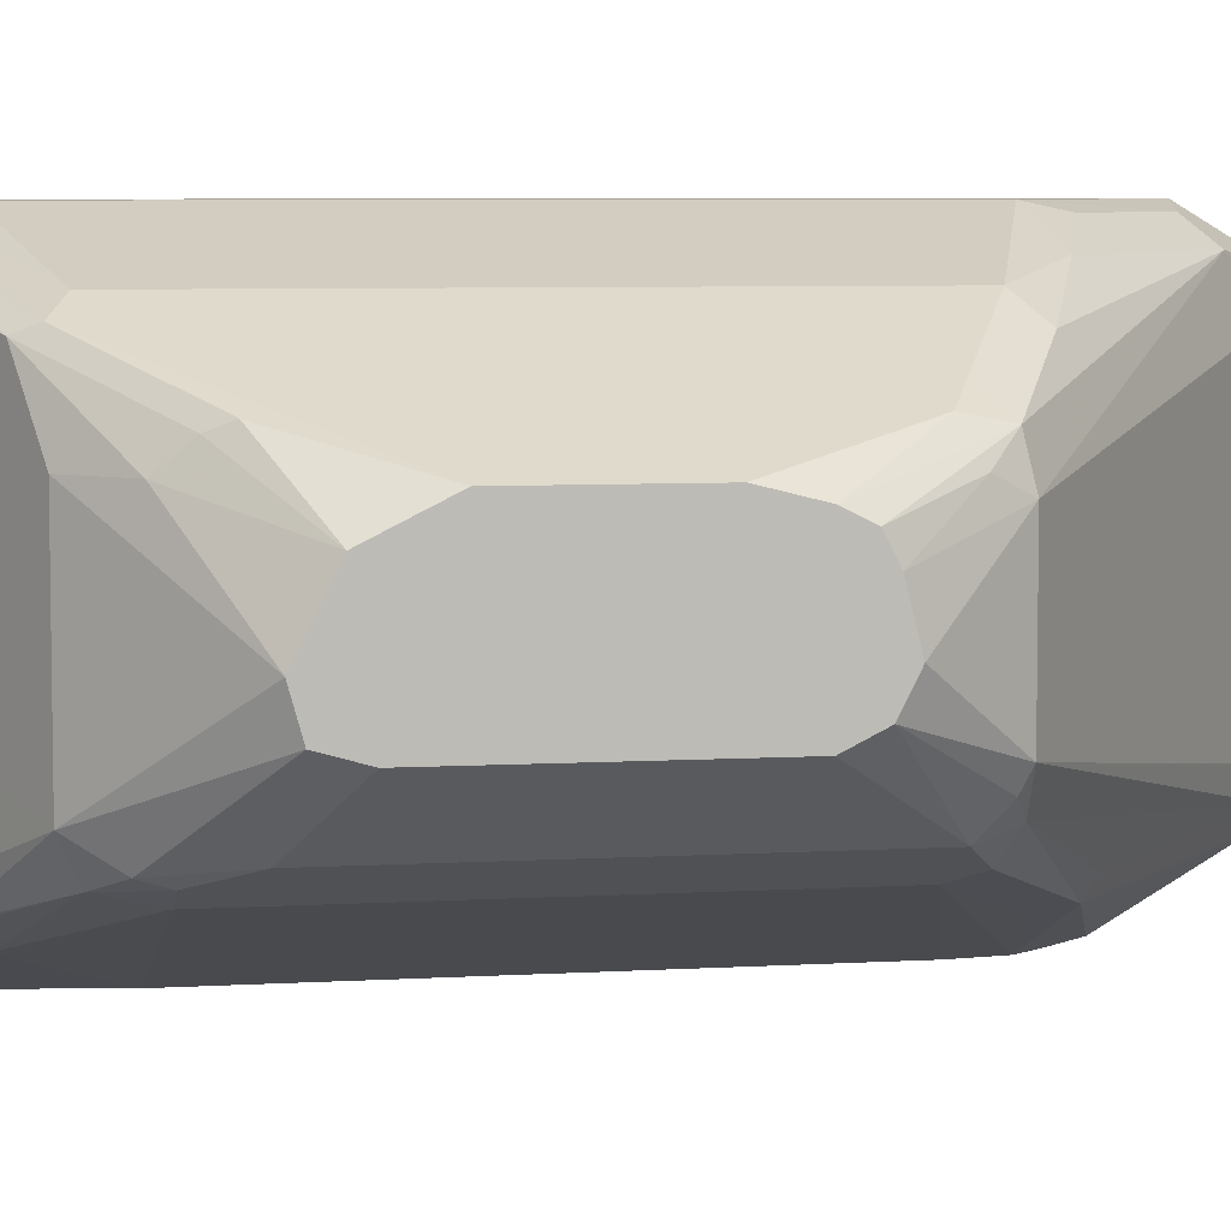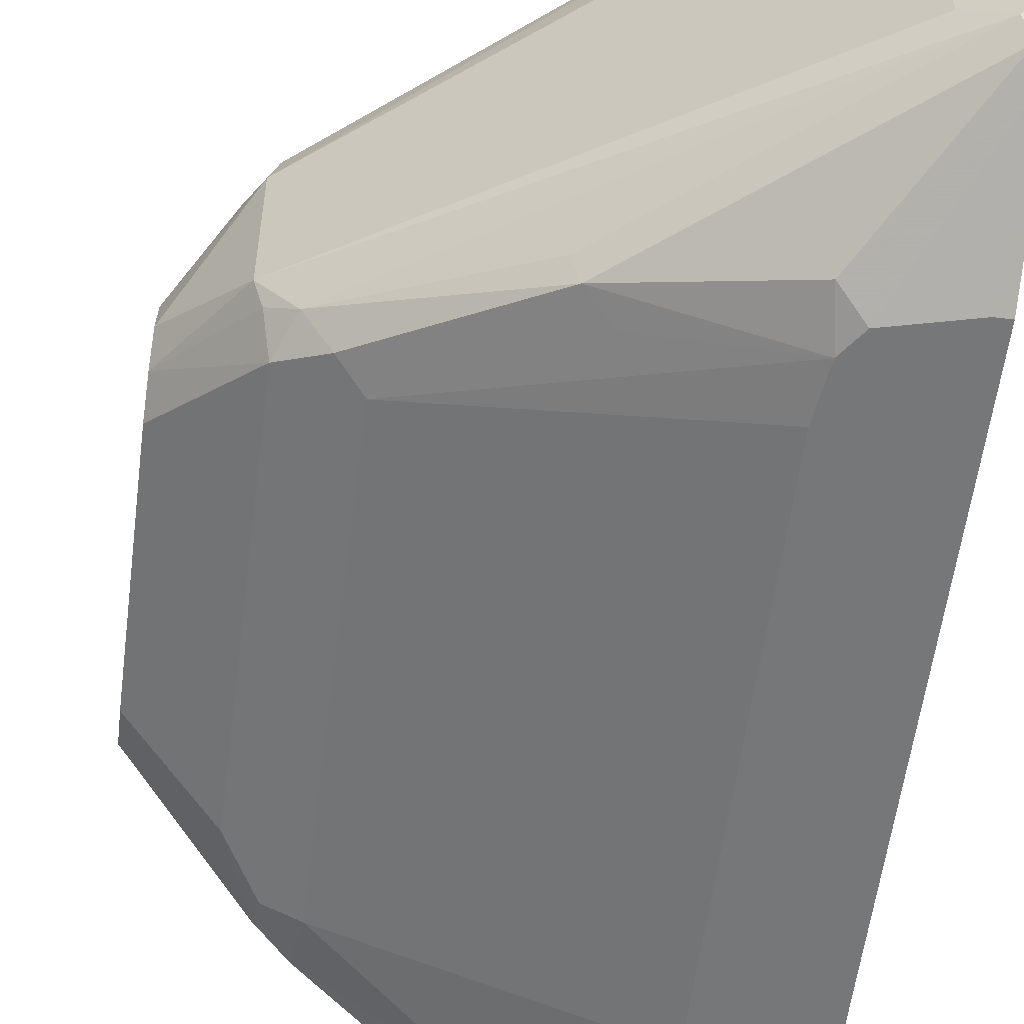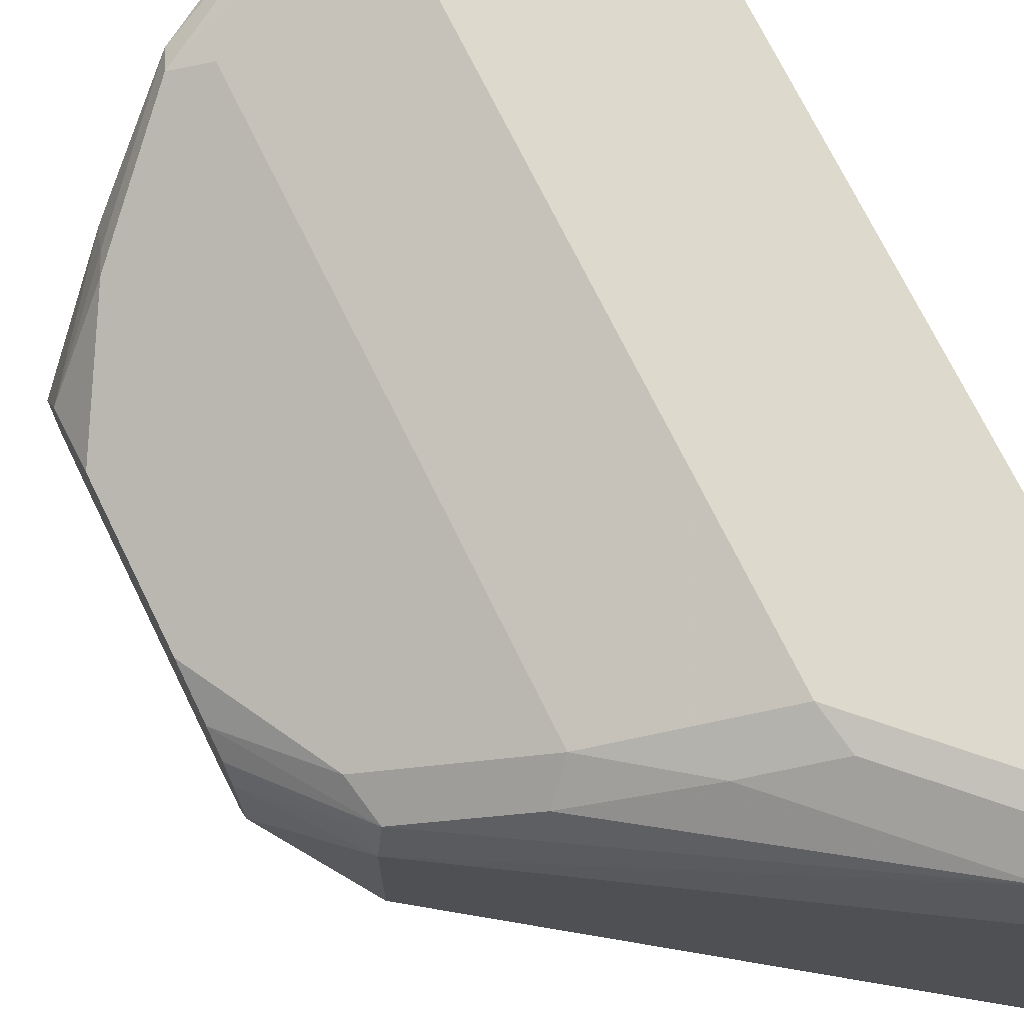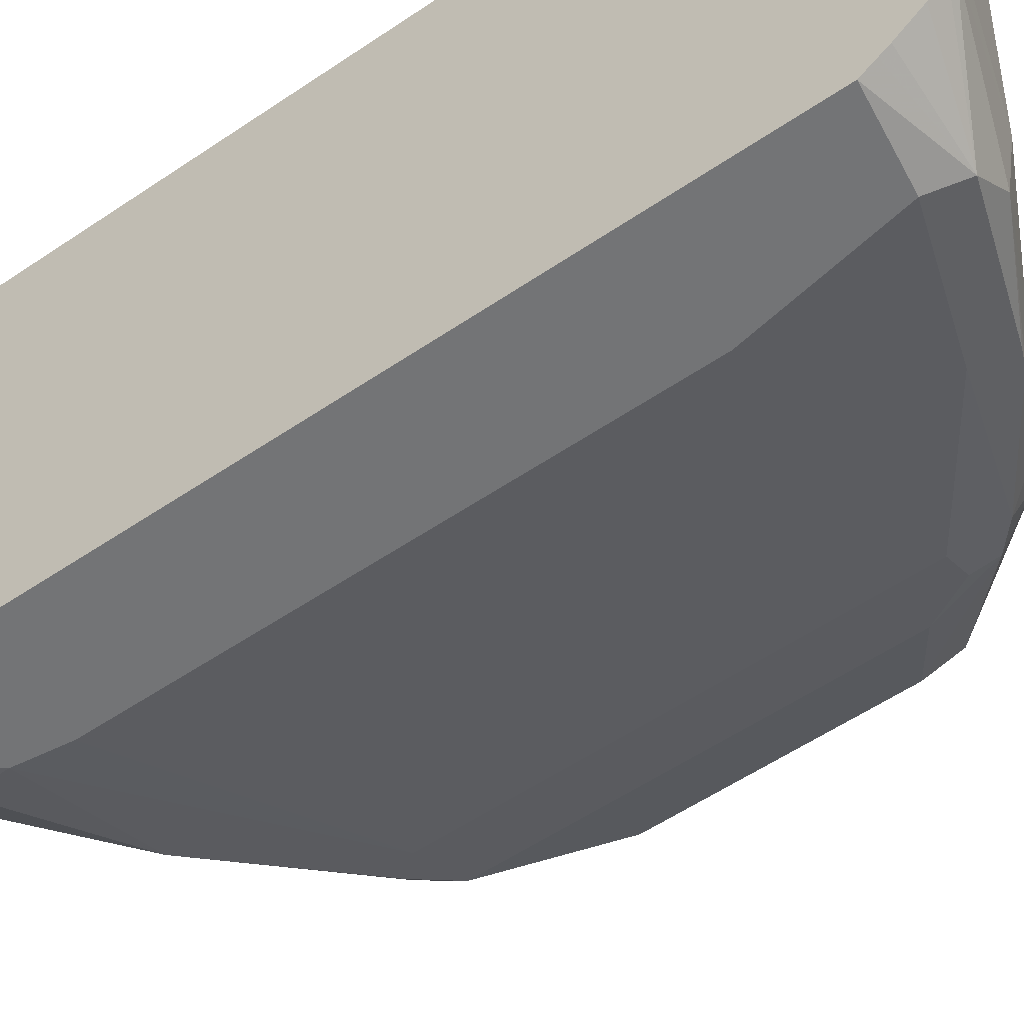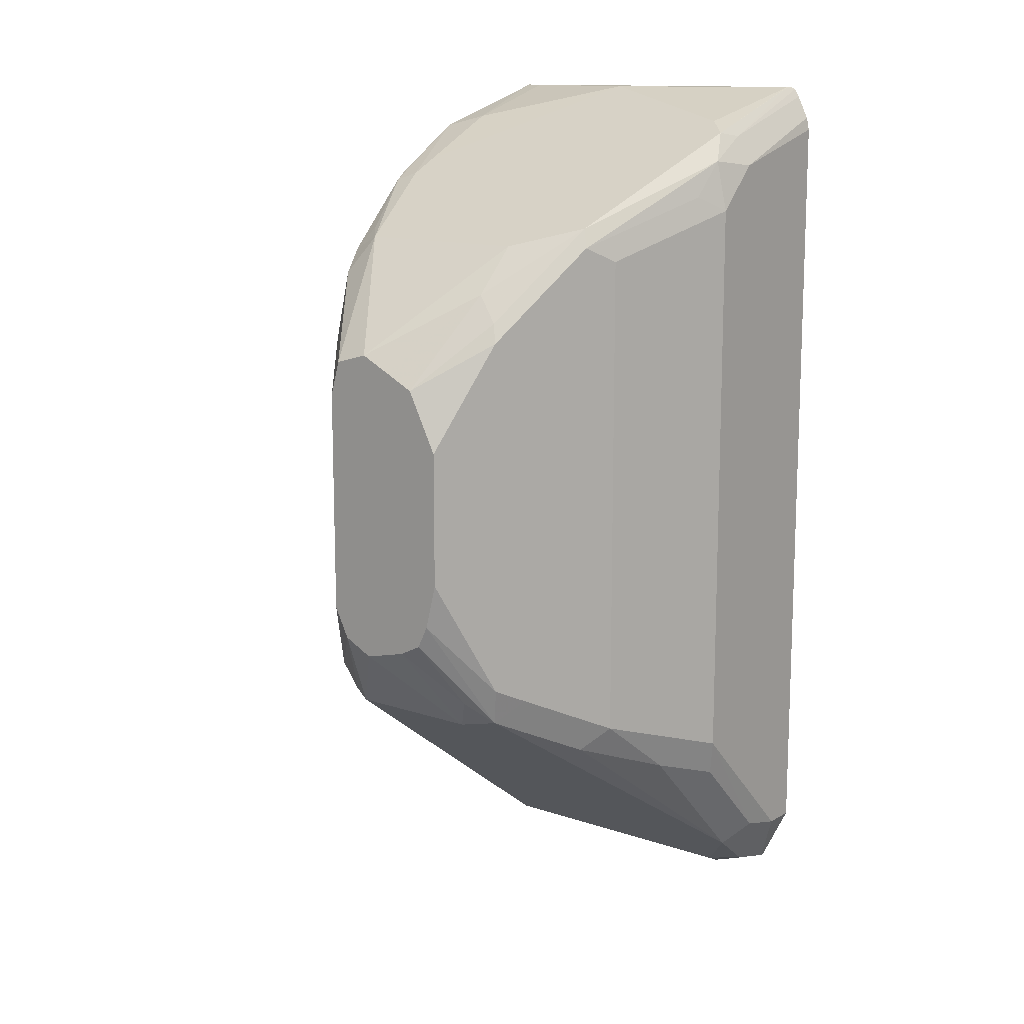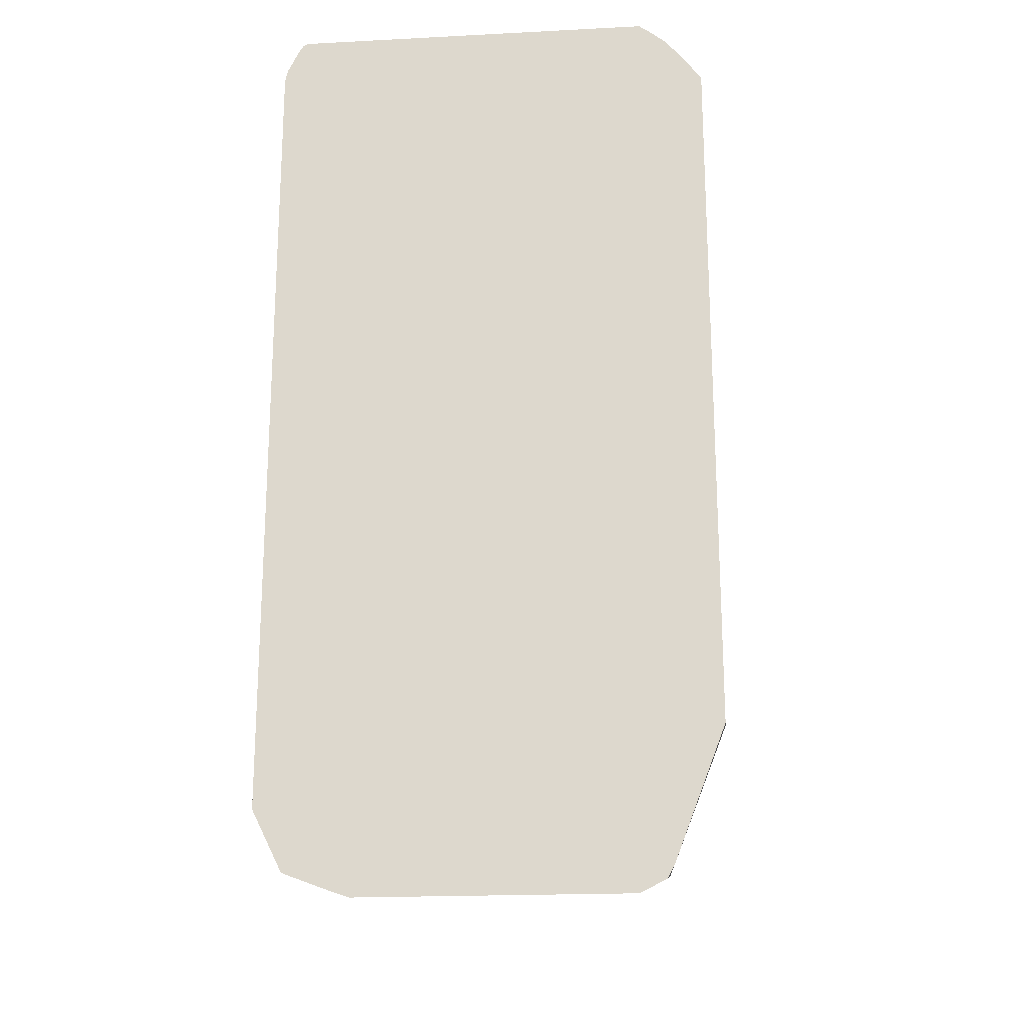
<metadata>
{"format":"obj","ext":"obj","renderer":"f3d","projection":"perspective","resolution":1024,"background":"white","views":[{"elev":6.1,"azim":79.5,"up":"+Y"},{"elev":-57.1,"azim":172.7,"up":"+Y"},{"elev":71.9,"azim":153.9,"up":"+Y"},{"elev":-56.1,"azim":-54.6,"up":"+Y"},{"elev":13.0,"azim":127.8,"up":"+Z"},{"elev":-19.9,"azim":-84.6,"up":"+Z"}]}
</metadata>
<code>
v 0.1048 0.2482 0.1747
v 0.1051 0.2482 0.1747
v 0.1048 0.4089 0.1747
v 0.1048 0.2445 0.1721
v 0.1107 0.2595 0.1747
v 0.1464 0.2262 0.153
v 0.1622 0.2395 0.1547
v 0.1597 0.2595 0.1596
v 0.1096 0.4089 0.1747
v 0.1048 0.4108 0.1738
v 0.1048 0.2361 0.1655
v 0.13 0.3242 0.1747
v 0.1048 0.227 0.1546
v 0.1048 0.2241 0.1506
v 0.1048 0.2196 0.1444
v 0.1398 0.2196 0.1398
v 0.2063 0.2462 0.133
v 0.2146 0.2495 0.1297
v 0.2129 0.2595 0.133
v 0.1996 0.2595 0.1397
v 0.173 0.2595 0.153
v 0.1597 0.3992 0.1596
v 0.1697 0.4092 0.1547
v 0.1098 0.4092 0.1746
v 0.1597 0.4125 0.153
v 0.1048 0.4129 0.1702
v 0.2661 0.2794 0.1064
v 0.2661 0.3592 0.1064
v 0.2495 0.3892 0.1147
v 0.1048 0.2196 -0.1668
v 0.1398 0.2196 0.1397
v 0.1996 0.2395 0.1197
v 0.262 0.2645 0.09978
v 0.2545 0.2695 0.1097
v 0.1796 0.4141 0.1422
v 0.1597 0.4191 0.1397
v 0.1048 0.4179 0.1603
v 0.2744 0.2695 0.08979
v 0.3194 0.3038 0.05549
v 0.3194 0.3193 0.05984
v 0.2861 0.3592 0.08648
v 0.2894 0.3692 0.07483
v 0.2528 0.3925 0.1064
v 0.1048 0.242 -0.2245
v 0.1104 0.2196 -0.1668
v 0.1497 0.2196 0.07983
v 0.2594 0.2595 0.07983
v 0.2727 0.2661 0.07983
v 0.193 0.4125 0.1264
v 0.1796 0.4191 0.1197
v 0.1048 0.4191 0.1546
v 0.2861 0.2728 0.05984
v 0.3194 0.2994 0.03989
v 0.3194 0.3327 0.05319
v 0.3194 0.3459 0.04654
v 0.2927 0.3725 0.06649
v 0.3194 0.3592 0.01994
v 0.2395 0.3992 0.09978
v 0.1048 0.2453 -0.2312
v 0.1098 0.2445 -0.2295
v 0.1497 0.2245 -0.1696
v 0.1398 0.2196 -0.1597
v 0.1497 0.2196 -0.1298
v 0.2594 0.2595 -0.09976
v 0.2694 0.2645 -0.1098
v 0.1796 0.4191 -0.1397
v 0.1048 0.4191 -0.1996
v 0.2861 0.2728 -0.09976
v 0.3194 0.2994 -0.05986
v 0.3194 0.3526 0.0332
v 0.3194 0.3592 -0.03991
v 0.2395 0.3992 -0.1197
v 0.1048 0.2487 -0.2329
v 0.1131 0.2528 -0.2329
v 0.2096 0.2445 -0.1497
v 0.1468 0.2196 -0.1503
v 0.1996 0.2395 -0.1397
v 0.2794 0.2769 -0.1148
v 0.2063 0.4058 -0.1464
v 0.1763 0.4158 -0.1563
v 0.1364 0.4158 -0.1963
v 0.1198 0.4191 -0.1996
v 0.1048 0.4066 -0.2245
v 0.2894 0.2844 -0.1098
v 0.3194 0.306 -0.07316
v 0.3194 0.3552 -0.05583
v 0.2927 0.3725 -0.09311
v 0.2794 0.3792 -0.09976
v 0.2495 0.3892 -0.1297
v 0.1048 0.257 -0.237
v 0.2129 0.2528 -0.153
v 0.1131 0.3725 -0.2329
v 0.1264 0.2661 -0.2262
v 0.2927 0.2927 -0.1131
v 0.1464 0.4058 -0.2062
v 0.1297 0.4092 -0.2096
v 0.1131 0.4125 -0.2129
v 0.1065 0.4058 -0.2262
v 0.1048 0.4058 -0.2262
v 0.3194 0.3193 -0.07981
v 0.3194 0.3542 -0.05994
v 0.2894 0.3692 -0.1098
v 0.1048 0.3767 -0.237
v 0.1264 0.3859 -0.2262
v 0.2927 0.3526 -0.1131
v 0.1231 0.4025 -0.2229
v 0.1048 0.3842 -0.2345
v 0.1048 0.4042 -0.227
v 0.3194 0.3353 -0.07582
v 0.3194 0.3493 -0.06982
v 0.2994 0.3592 -0.09976
v 0.3194 0.3394 -0.07478
f 61 75 76
f 60 75 61
f 60 74 75
f 60 73 74
f 57 72 58
f 52 69 53
f 57 71 72
f 56 70 57
f 61 76 62
f 55 70 56
f 59 73 60
f 63 76 64
f 66 79 80
f 64 77 65
f 65 77 75
f 65 75 78
f 65 78 68
f 66 72 79
f 66 80 81
f 66 81 82
f 67 82 83
f 68 78 84
f 52 68 69
f 68 84 85
f 64 76 77
f 52 65 68
f 42 55 56
f 50 58 72
f 68 85 69
f 39 86 71
f 39 71 57
f 39 57 70
f 39 70 55
f 39 55 54
f 39 54 40
f 40 54 41
f 41 54 55
f 41 55 42
f 42 56 43
f 50 72 66
f 43 56 57
f 43 58 49
f 44 59 60
f 44 60 61
f 44 61 62
f 44 62 45
f 46 63 64
f 46 64 47
f 47 64 65
f 47 65 48
f 48 65 52
f 49 58 50
f 43 57 58
f 71 86 87
f 92 103 104
f 71 88 72
f 87 102 88
f 87 101 102
f 89 102 95
f 39 101 86
f 93 104 105
f 93 105 94
f 94 105 100
f 95 104 106
f 95 106 96
f 95 102 105
f 95 105 104
f 86 101 87
f 97 106 98
f 98 107 108
f 98 108 99
f 100 105 109
f 101 110 102
f 102 110 111
f 102 111 105
f 103 107 106
f 103 106 104
f 105 111 112
f 105 112 109
f 110 112 111
f 98 106 107
f 71 87 88
f 85 94 100
f 83 98 99
f 72 88 102
f 72 102 89
f 72 89 79
f 73 90 74
f 74 91 75
f 74 90 103
f 74 103 92
f 74 92 104
f 74 104 93
f 74 93 94
f 74 94 78
f 84 94 85
f 74 78 91
f 75 91 78
f 78 94 84
f 79 89 95
f 79 95 81
f 79 81 80
f 81 95 96
f 81 96 82
f 82 96 106
f 82 106 97
f 82 97 83
f 83 97 98
f 75 77 76
f 39 110 101
f 35 49 50
f 39 109 112
f 2 8 5
f 3 9 24
f 3 24 10
f 4 11 6
f 5 8 12
f 6 11 13
f 6 13 14
f 39 112 110
f 6 15 16
f 6 16 17
f 6 17 7
f 2 7 8
f 7 17 18
f 7 19 20
f 7 20 21
f 7 21 8
f 8 21 12
f 9 12 22
f 9 22 23
f 9 23 24
f 10 24 25
f 10 25 26
f 12 21 20
f 12 20 27
f 7 18 19
f 12 27 28
f 2 6 7
f 1 4 2
f 1 2 5
f 1 5 12
f 1 12 9
f 1 9 3
f 1 3 10
f 1 10 26
f 1 26 37
f 1 37 51
f 1 51 67
f 1 67 83
f 1 83 99
f 2 4 6
f 1 99 108
f 1 107 103
f 1 103 90
f 1 90 73
f 1 73 59
f 1 59 44
f 1 44 30
f 1 30 15
f 1 15 14
f 1 14 13
f 1 13 11
f 1 11 4
f 1 108 107
f 12 28 29
f 6 14 15
f 12 23 22
f 29 41 42
f 29 42 43
f 29 43 35
f 30 44 45
f 31 46 32
f 32 46 47
f 32 47 33
f 33 47 48
f 33 48 38
f 35 43 49
f 35 50 36
f 36 50 66
f 36 66 82
f 36 82 67
f 36 67 51
f 12 29 23
f 38 48 52
f 38 52 53
f 38 53 39
f 39 53 69
f 39 69 85
f 39 85 100
f 39 100 109
f 28 41 29
f 28 40 41
f 36 51 37
f 27 39 40
f 27 40 28
f 15 30 45
f 15 45 62
f 15 62 76
f 15 76 63
f 15 46 31
f 15 31 16
f 16 31 32
f 16 32 17
f 17 32 33
f 17 33 18
f 18 34 27
f 15 63 46
f 26 36 37
f 18 33 34
f 19 27 20
f 23 25 24
f 23 29 35
f 23 35 25
f 25 35 36
f 25 36 26
f 27 38 39
f 27 34 33
f 27 33 38
f 18 27 19

</code>
